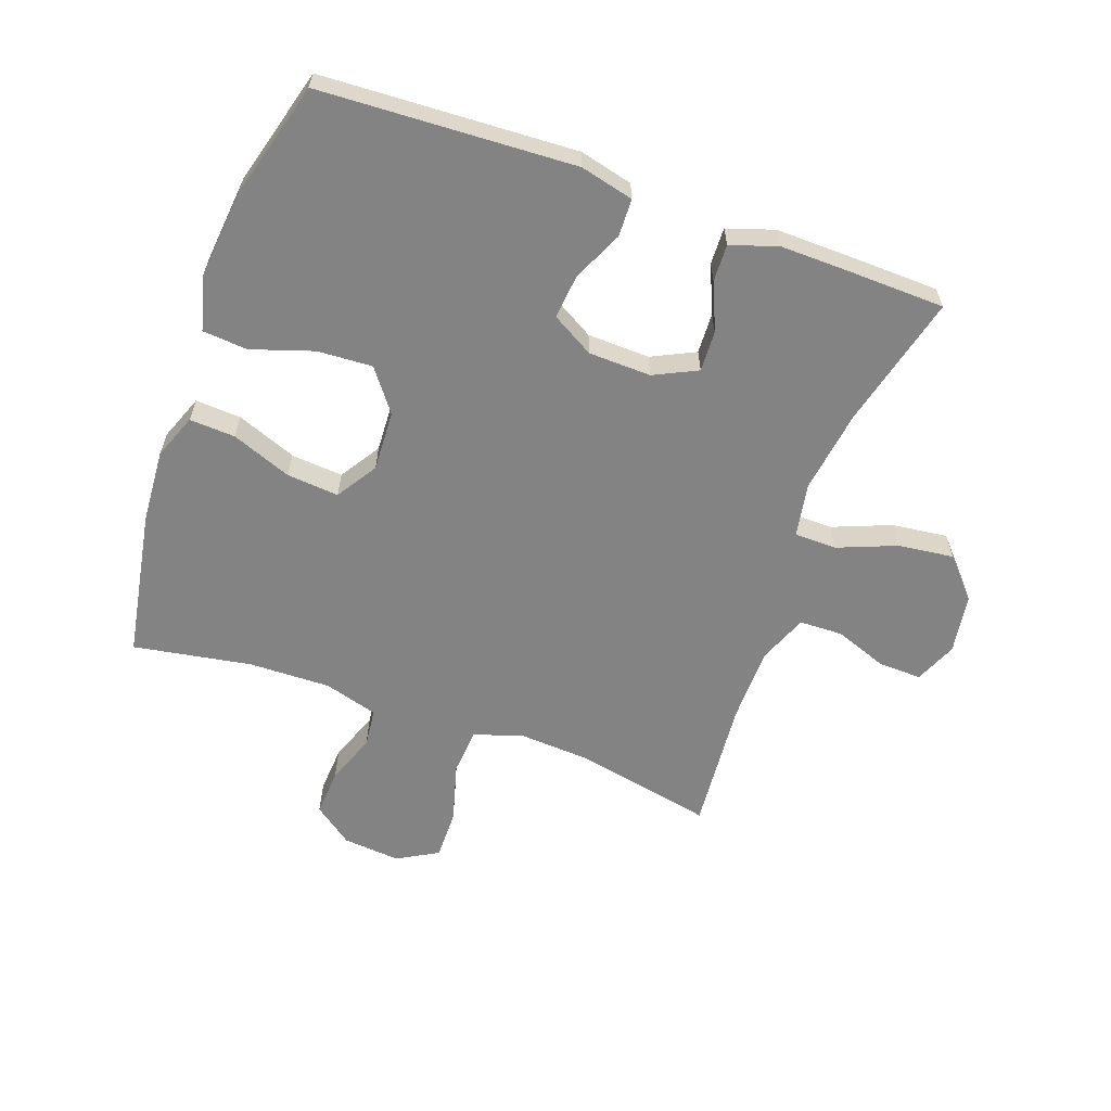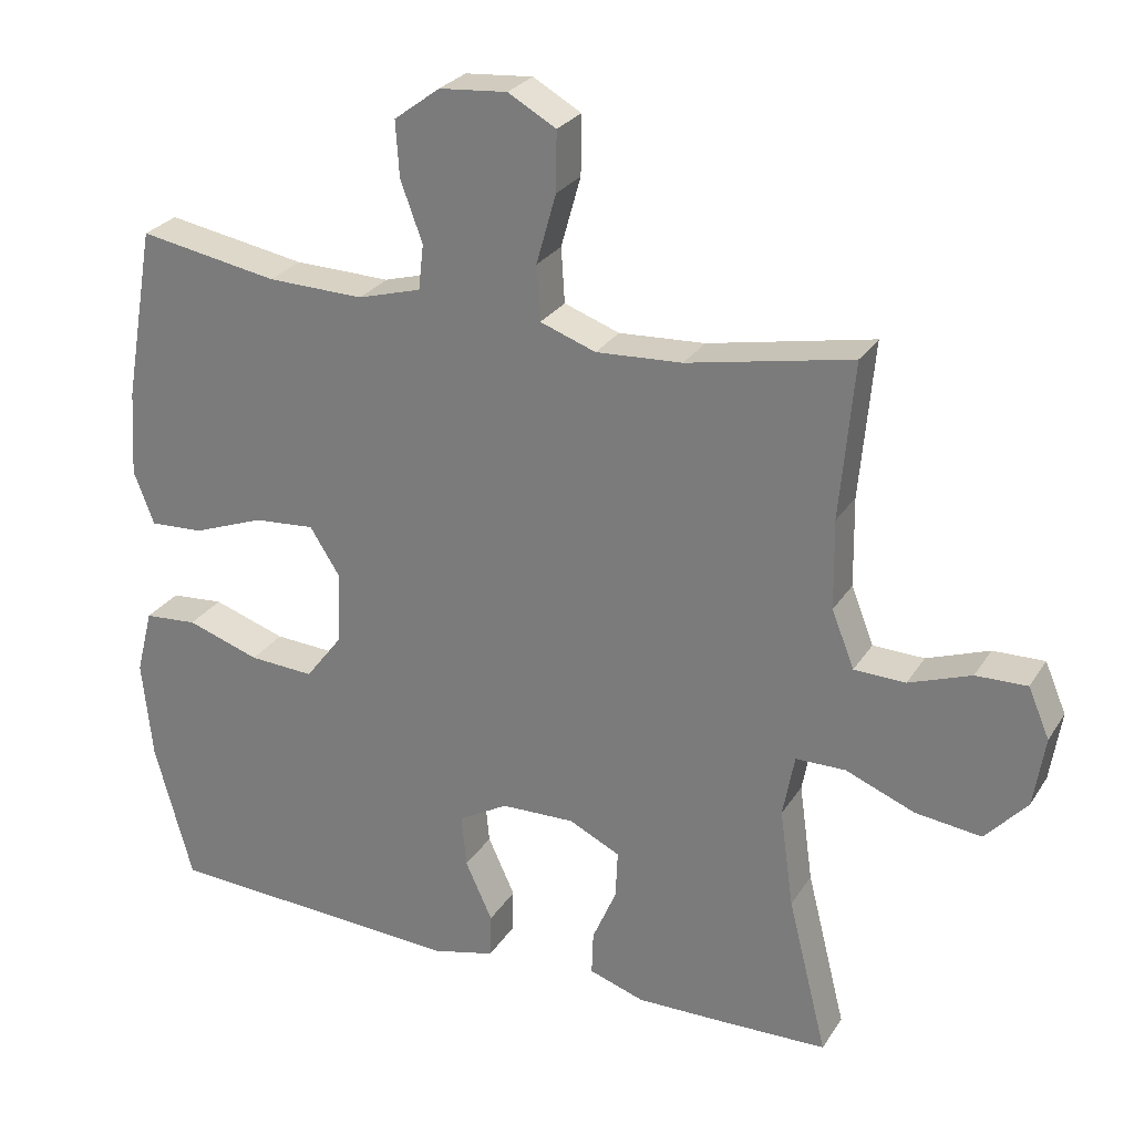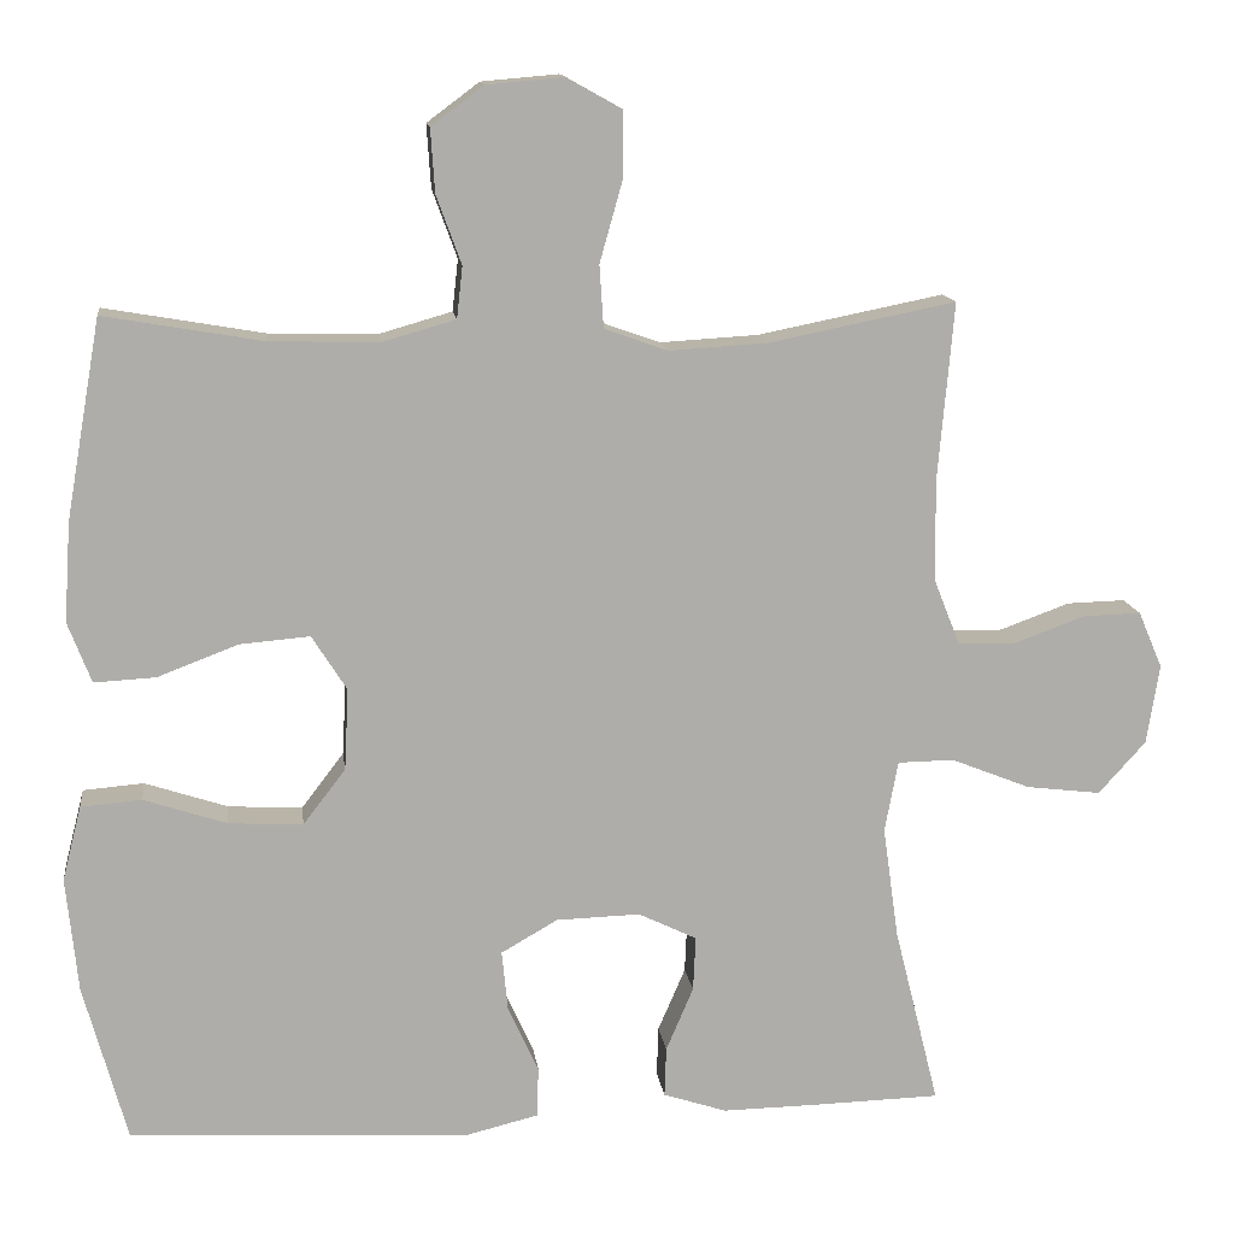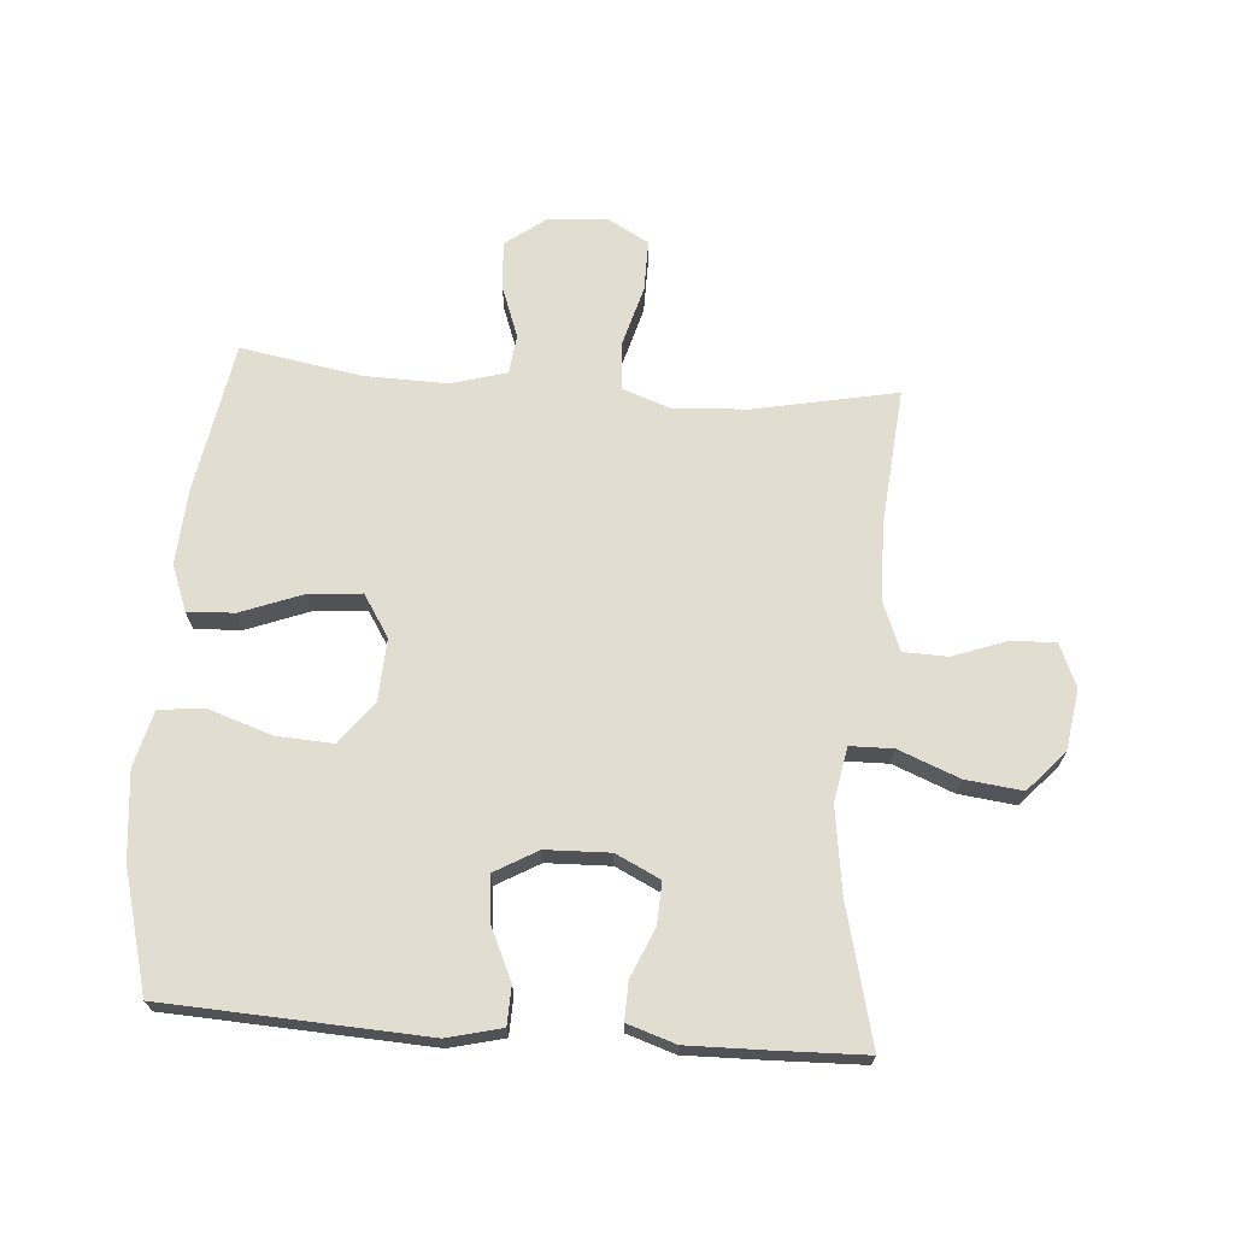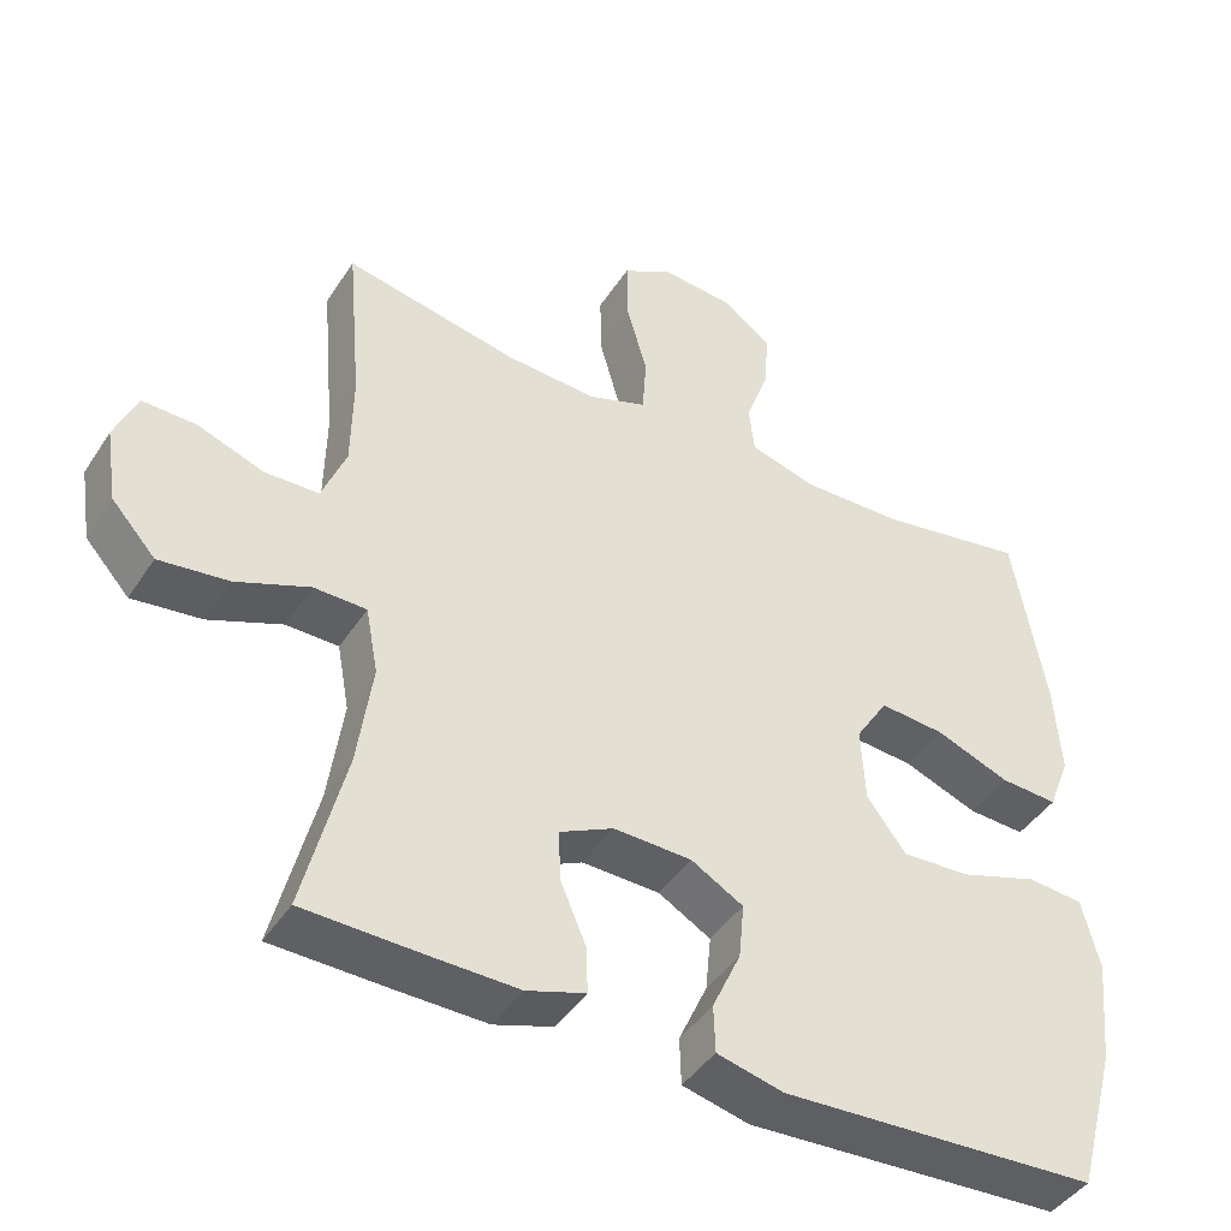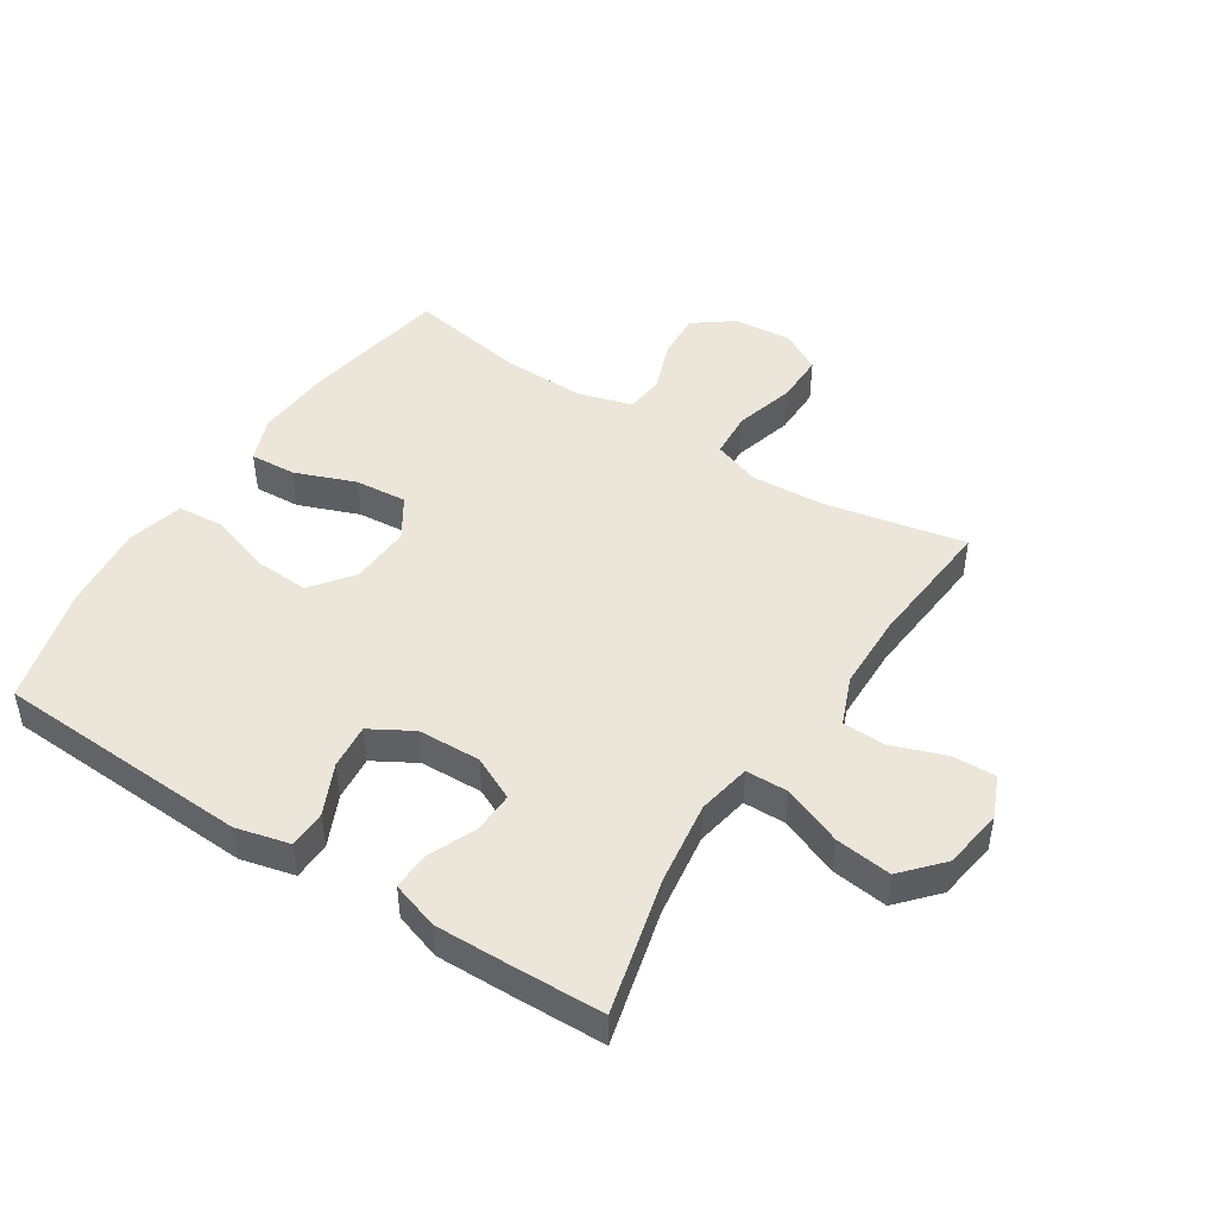
<metadata>
{"format":"obj","ext":"obj","renderer":"f3d","projection":"perspective","resolution":1024,"background":"white","views":[{"elev":-61.0,"azim":160.2,"up":"+Y"},{"elev":26.9,"azim":-154.3,"up":"+Z"},{"elev":13.2,"azim":172.8,"up":"+Z"},{"elev":68.9,"azim":-175.7,"up":"+Y"},{"elev":-43.4,"azim":-30.7,"up":"+Z"},{"elev":46.7,"azim":-147.3,"up":"+Y"}]}
</metadata>
<code>
v 0.5 0.07 -0.5
v 0.089 0.07 -0.521
v 0.003 0.07 -0.5
v 0.001 0.07 -0.439
v 0.038 0.07 -0.358
v 0.045 0.07 -0.286
v -0.023 0.07 -0.247
v -0.124 0.07 -0.244
v -0.194 0.07 -0.278
v -0.191 0.07 -0.344
v -0.158 0.07 -0.421
v -0.156 0.07 -0.481
v -0.232 0.07 -0.506
v -0.351 0.07 -0.504
v -0.5 0.07 -0.5
v -0.446 0.07 -0.284
v -0.427 0.07 -0.149
v -0.443 0.07 -0.063
v -0.511 0.07 -0.062
v -0.606 0.07 -0.1
v -0.696 0.07 -0.111
v -0.753 0.07 -0.048
v -0.768 0.07 0.048
v -0.739 0.07 0.116
v -0.669 0.07 0.114
v -0.584 0.07 0.083
v -0.514 0.07 0.085
v -0.483 0.07 0.163
v -0.481 0.07 0.285
v -0.5 0.07 0.5
v -0.275 0.07 0.455
v -0.157 0.07 0.448
v -0.081 0.07 0.475
v -0.076 0.07 0.55
v -0.103 0.07 0.646
v -0.104 0.07 0.727
v -0.038 0.07 0.764
v 0.055 0.07 0.756
v 0.118 0.07 0.709
v 0.113 0.07 0.633
v 0.083 0.07 0.551
v 0.09 0.07 0.489
v 0.177 0.07 0.464
v 0.309 0.07 0.467
v 0.5 0.07 0.5
v 0.542 0.07 0.261
v 0.55 0.07 0.142
v 0.522 0.07 0.069
v 0.448 0.07 0.073
v 0.351 0.07 0.11
v 0.267 0.07 0.117
v 0.225 0.07 0.051
v 0.23 0.07 -0.047
v 0.281 0.07 -0.114
v 0.37 0.07 -0.109
v 0.47 0.07 -0.076
v 0.543 0.07 -0.082
v 0.566 0.07 -0.172
v 0.552 0.07 -0.31
v 0.5 0 -0.5
v 0.089 0 -0.521
v 0.003 0 -0.5
v 0.001 0 -0.439
v 0.038 0 -0.358
v 0.045 0 -0.286
v -0.023 0 -0.247
v -0.124 0 -0.244
v -0.194 0 -0.278
v -0.191 0 -0.344
v -0.158 0 -0.421
v -0.156 0 -0.481
v -0.232 0 -0.506
v -0.351 0 -0.504
v -0.5 0 -0.5
v -0.446 0 -0.284
v -0.427 0 -0.149
v -0.443 0 -0.063
v -0.511 0 -0.062
v -0.606 0 -0.1
v -0.696 0 -0.111
v -0.753 0 -0.048
v -0.768 0 0.048
v -0.739 0 0.116
v -0.669 0 0.114
v -0.584 0 0.083
v -0.514 0 0.085
v -0.483 0 0.163
v -0.481 0 0.285
v -0.5 0 0.5
v -0.275 0 0.455
v -0.157 0 0.448
v -0.081 0 0.475
v -0.076 0 0.55
v -0.103 0 0.646
v -0.104 0 0.727
v -0.038 0 0.764
v 0.055 0 0.756
v 0.118 0 0.709
v 0.113 0 0.633
v 0.083 0 0.551
v 0.09 0 0.489
v 0.177 0 0.464
v 0.309 0 0.467
v 0.5 0 0.5
v 0.542 0 0.261
v 0.55 0 0.142
v 0.522 0 0.069
v 0.448 0 0.073
v 0.351 0 0.11
v 0.267 0 0.117
v 0.225 0 0.051
v 0.23 0 -0.047
v 0.281 0 -0.114
v 0.37 0 -0.109
v 0.47 0 -0.076
v 0.543 0 -0.082
v 0.566 0 -0.172
v 0.552 0 -0.31
f 55 56 57 58
f 54 55 58 59
f 47 48 49 50
f 47 50 51
f 44 45 46 47
f 43 44 47 51
f 42 43 51 52
f 38 39 40 41
f 38 41 42
f 37 38 42
f 34 35 36 37
f 33 34 37 42
f 32 33 42 52
f 29 30 31
f 28 29 31 32
f 27 28 32 52
f 23 24 25 26
f 19 20 21 22
f 18 19 22 23
f 13 14 15 16
f 13 16 17
f 10 11 12 13
f 9 10 13 17
f 8 9 17 18
f 2 3 4 5
f 2 5 6
f 54 59 1 2
f 53 54 2 6
f 52 53 6 7
f 18 23 26 27
f 18 27 52
f 7 8 18 52
f 117 116 115 114
f 118 117 114 113
f 109 108 107 106
f 110 109 106
f 106 105 104 103
f 110 106 103 102
f 111 110 102 101
f 100 99 98 97
f 101 100 97
f 101 97 96
f 96 95 94 93
f 101 96 93 92
f 111 101 92 91
f 90 89 88
f 91 90 88 87
f 111 91 87 86
f 85 84 83 82
f 81 80 79 78
f 82 81 78 77
f 75 74 73 72
f 76 75 72
f 72 71 70 69
f 76 72 69 68
f 77 76 68 67
f 64 63 62 61
f 65 64 61
f 61 60 118 113
f 65 61 113 112
f 66 65 112 111
f 86 85 82 77
f 111 86 77
f 111 77 67 66
f 1 60 61 2
f 2 61 62 3
f 3 62 63 4
f 4 63 64 5
f 5 64 65 6
f 6 65 66 7
f 7 66 67 8
f 8 67 68 9
f 9 68 69 10
f 10 69 70 11
f 11 70 71 12
f 12 71 72 13
f 13 72 73 14
f 14 73 74 15
f 15 74 75 16
f 16 75 76 17
f 17 76 77 18
f 18 77 78 19
f 19 78 79 20
f 20 79 80 21
f 21 80 81 22
f 22 81 82 23
f 23 82 83 24
f 24 83 84 25
f 25 84 85 26
f 26 85 86 27
f 27 86 87 28
f 28 87 88 29
f 29 88 89 30
f 30 89 90 31
f 31 90 91 32
f 32 91 92 33
f 33 92 93 34
f 34 93 94 35
f 35 94 95 36
f 36 95 96 37
f 37 96 97 38
f 38 97 98 39
f 39 98 99 40
f 40 99 100 41
f 41 100 101 42
f 42 101 102 43
f 43 102 103 44
f 44 103 104 45
f 45 104 105 46
f 46 105 106 47
f 47 106 107 48
f 48 107 108 49
f 49 108 109 50
f 50 109 110 51
f 51 110 111 52
f 52 111 112 53
f 53 112 113 54
f 54 113 114 55
f 55 114 115 56
f 56 115 116 57
f 57 116 117 58
f 58 117 118 59
f 59 118 60 1

</code>
